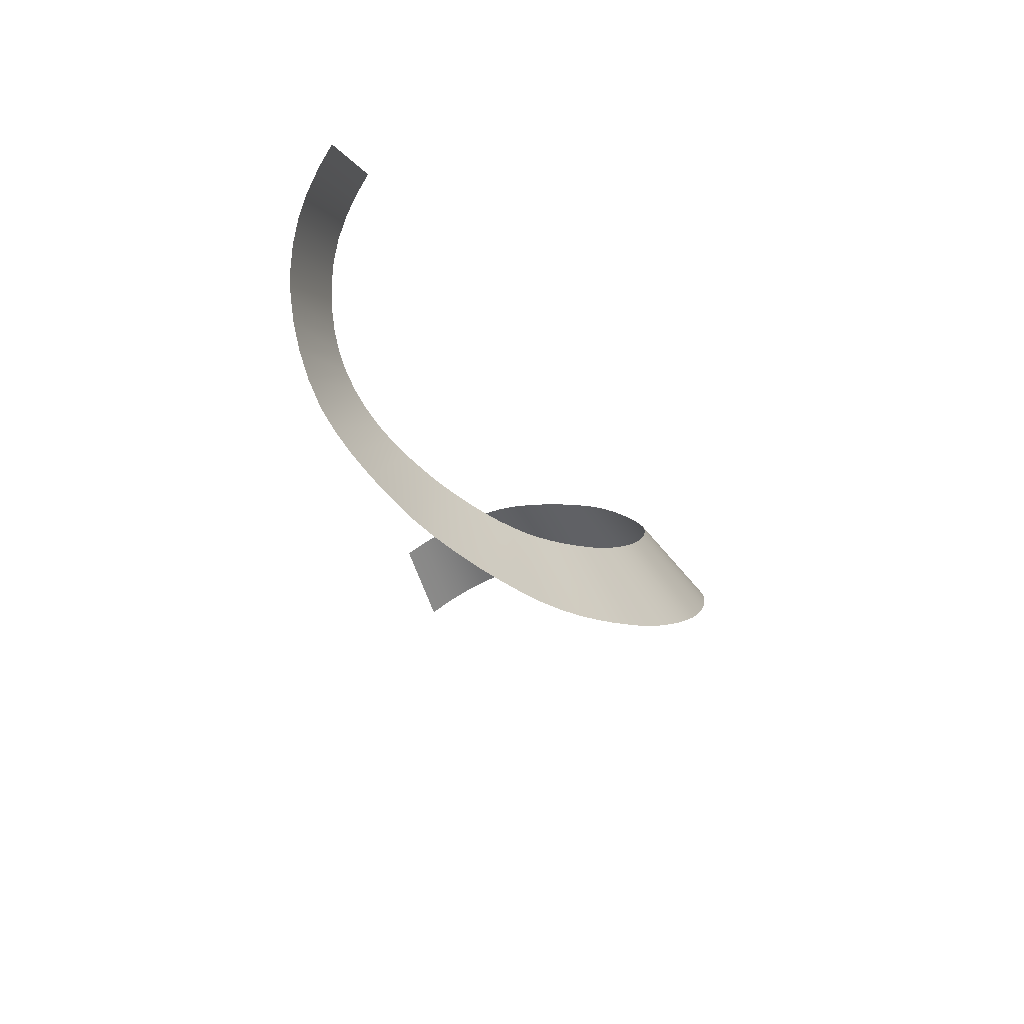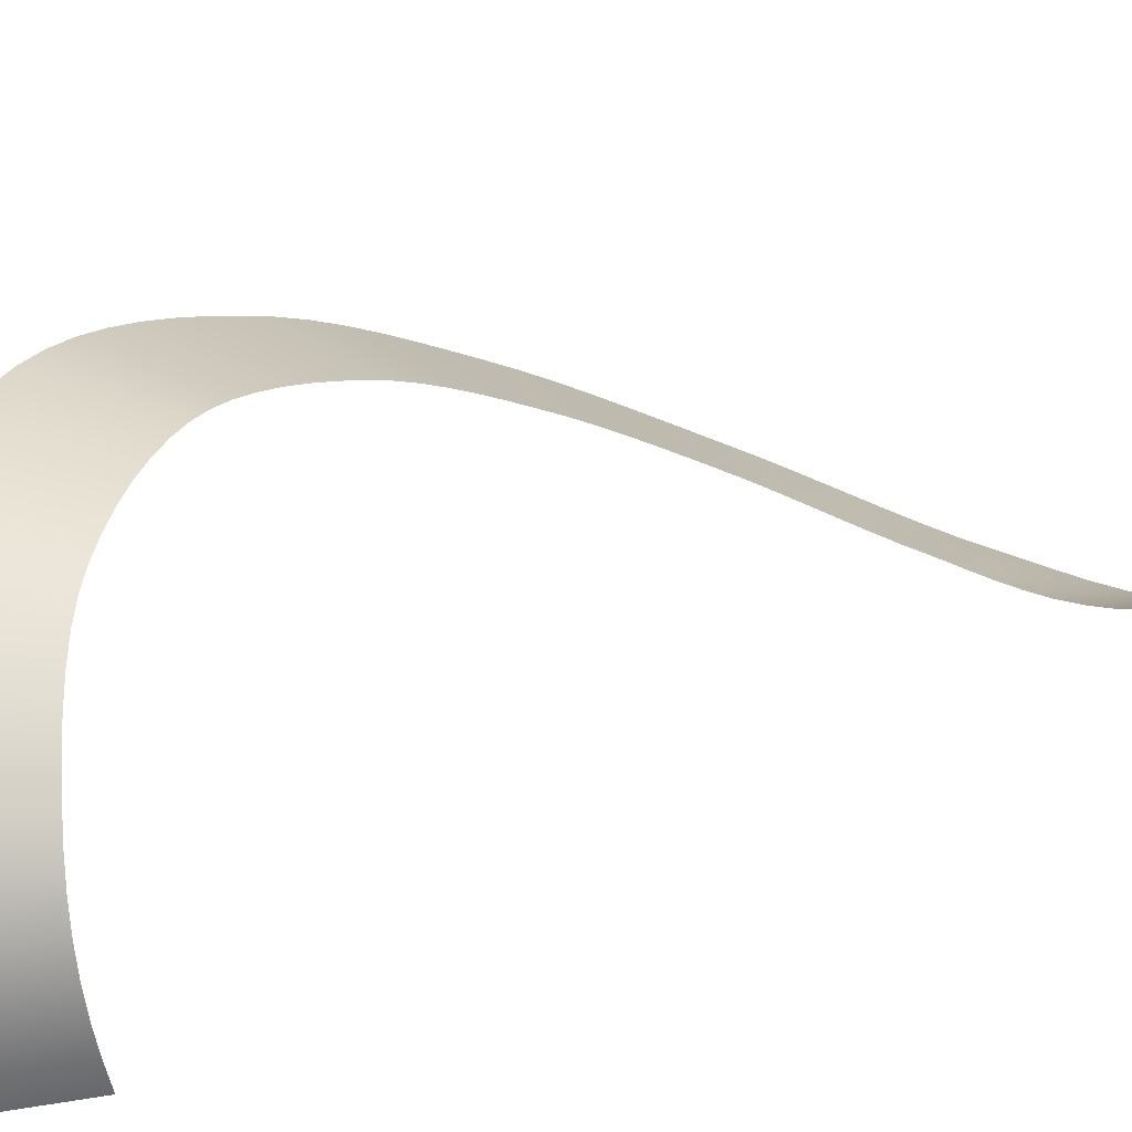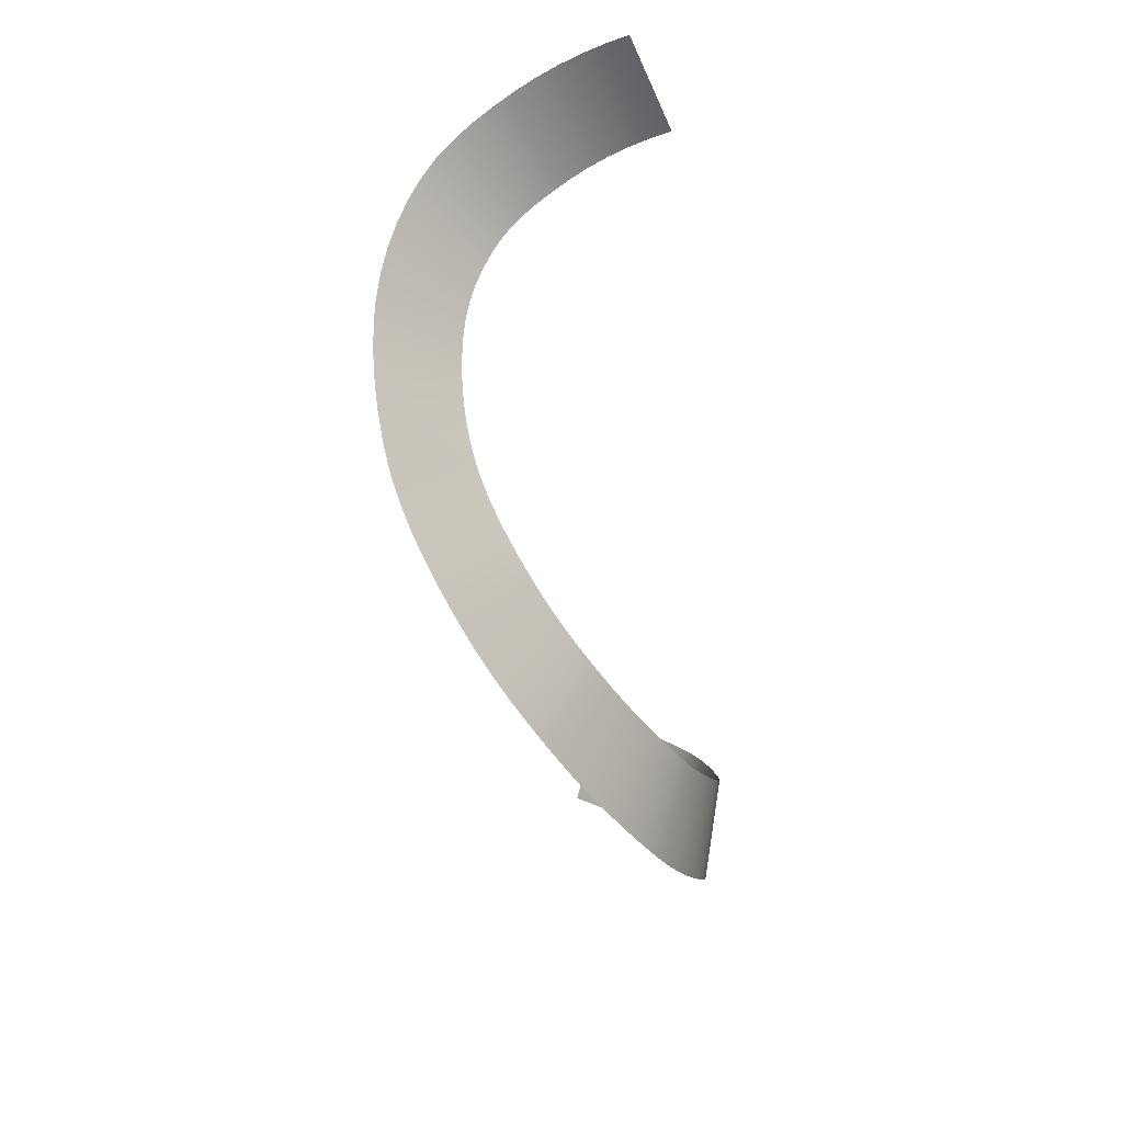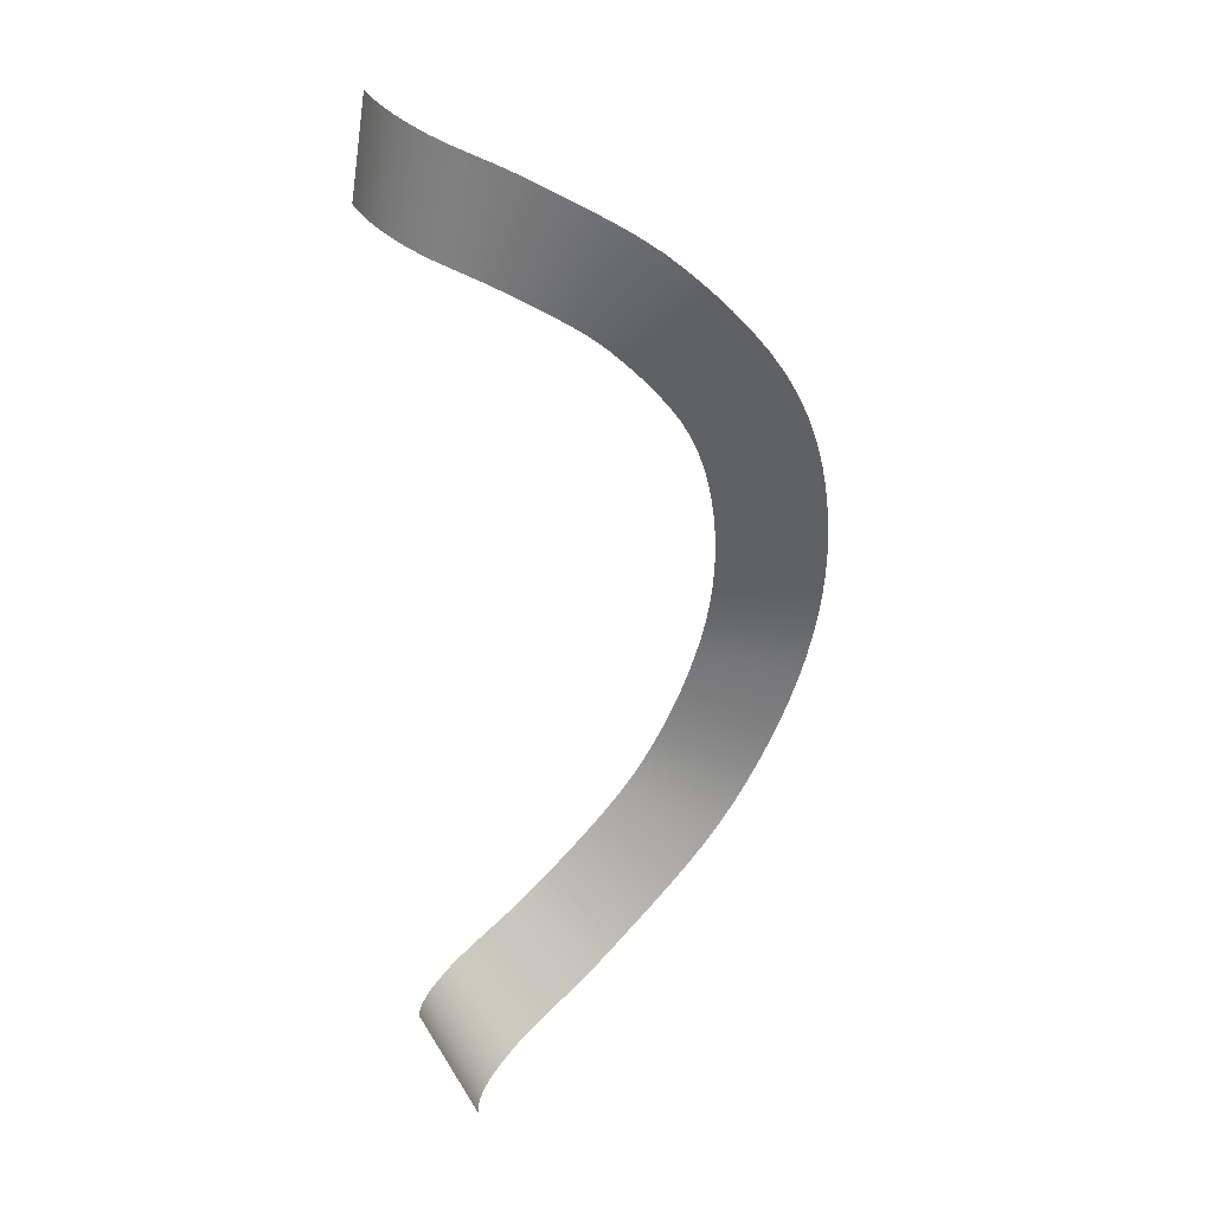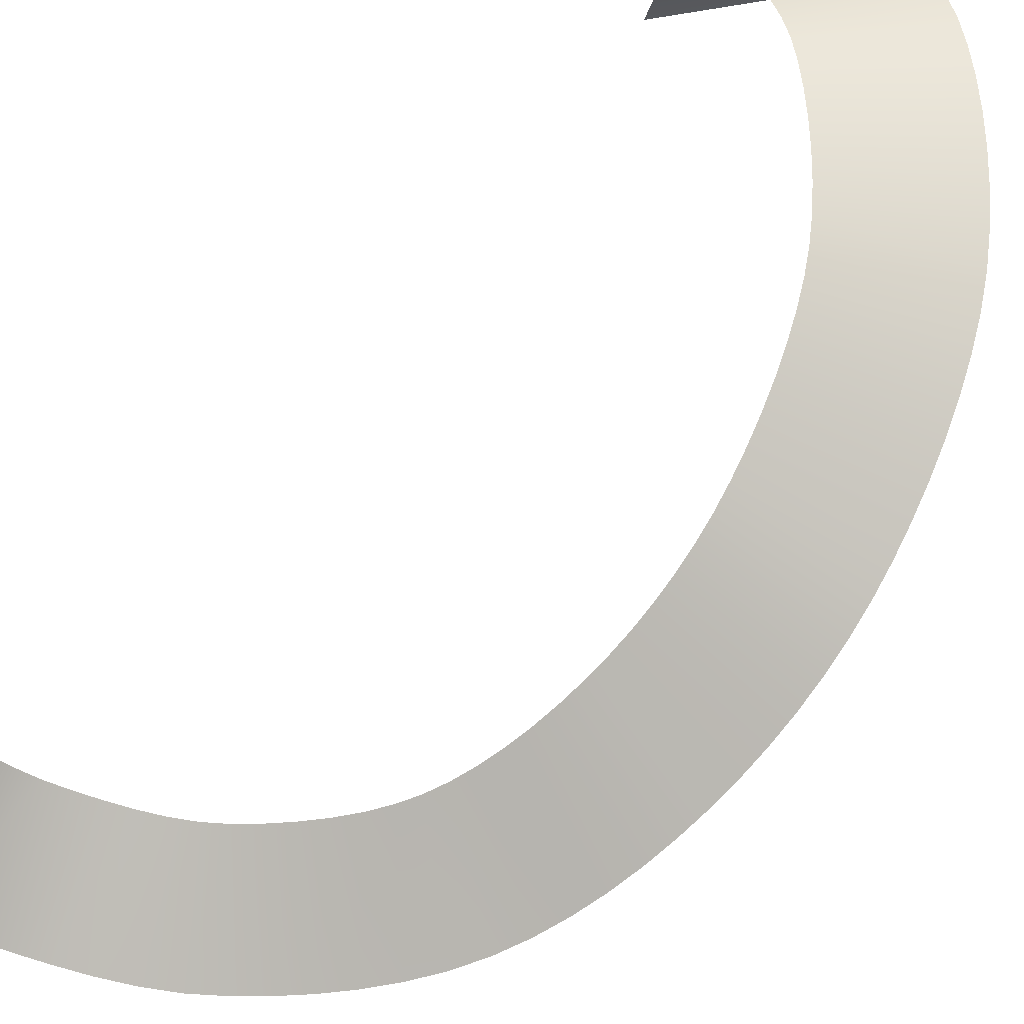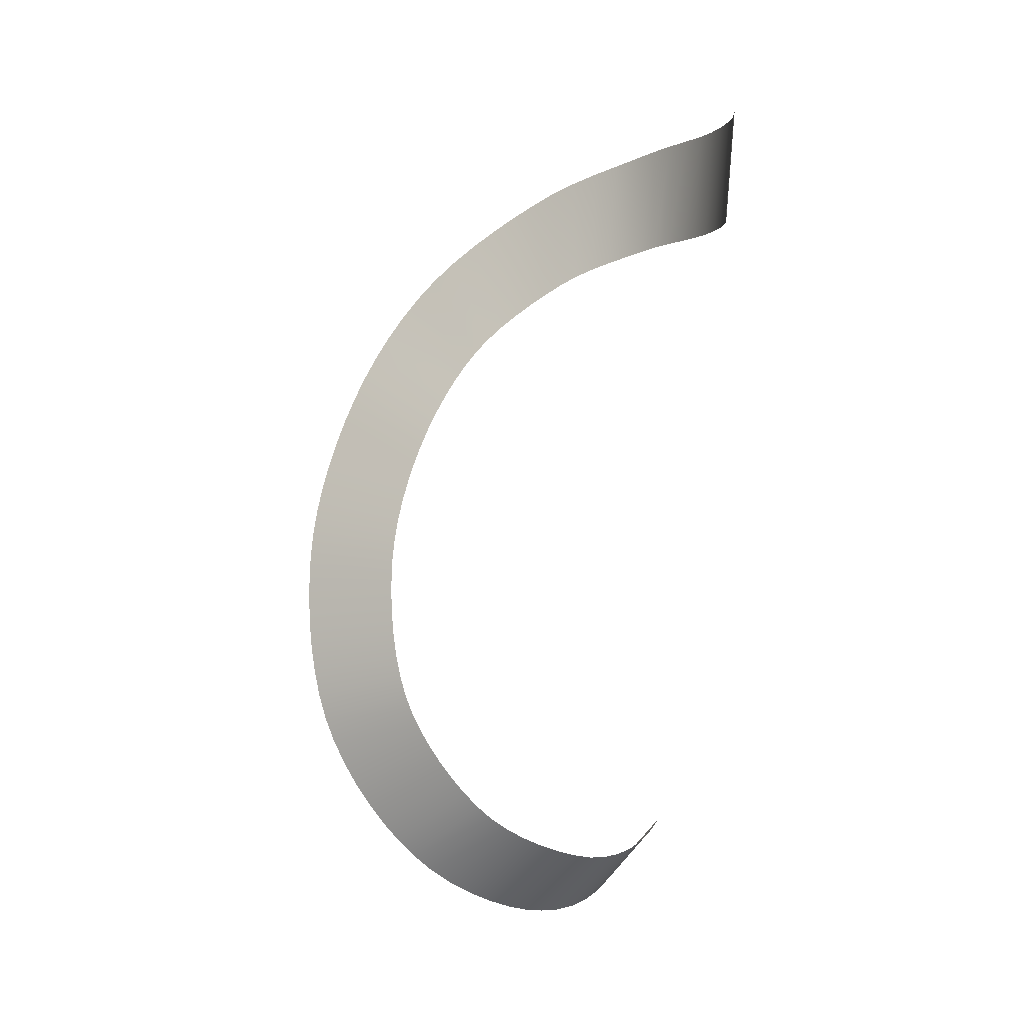
<metadata>
{"format":"obj","ext":"obj","renderer":"f3d","projection":"perspective","resolution":1024,"background":"white","views":[{"elev":64.7,"azim":-144.3,"up":"+Y"},{"elev":50.1,"azim":57.5,"up":"+Z"},{"elev":39.1,"azim":-80.3,"up":"+Y"},{"elev":3.1,"azim":159.1,"up":"+Y"},{"elev":52.9,"azim":-142.2,"up":"+Z"},{"elev":26.3,"azim":10.2,"up":"+Y"}]}
</metadata>
<code>
g 04
v 2.104 2.919 0.2279
v 2.104 3.602 -0.07909
v 2.098 2.85 0.07513
v 2.098 3.53 -0.2387
v 2.078 2.781 -0.07113
v 2.076 3.454 -0.399
v 2.042 2.711 -0.2087
v 2.036 3.377 -0.551
v 1.99 2.643 -0.3378
v 1.978 3.301 -0.6944
v 1.922 2.574 -0.4589
v 1.903 3.225 -0.8287
v 1.834 2.505 -0.5781
v 1.818 3.158 -0.9433
v 1.733 2.441 -0.685
v 1.709 3.089 -1.06
v 1.625 2.381 -0.776
v 1.581 3.014 -1.173
v 1.516 2.323 -0.8471
v 1.434 2.931 -1.277
v 1.406 2.264 -0.899
v 1.282 2.842 -1.358
v 1.283 2.2 -0.9427
v 1.136 2.765 -1.411
v 1.156 2.137 -0.9731
v 0.9745 2.684 -1.451
v 1.03 2.073 -0.9906
v 0.8026 2.594 -1.478
v 0.907 2.006 -0.9956
v 0.6246 2.491 -1.491
v 0.7923 1.935 -0.989
v 0.4506 2.375 -1.489
v 0.6796 1.857 -0.9757
v 0.3057 2.274 -1.472
v 0.5629 1.772 -0.953
v 0.1565 2.166 -1.444
v 0.4473 1.683 -0.9219
v 0.006845 2.05 -1.404
v 0.3379 1.592 -0.8837
v -0.1395 1.926 -1.354
v 0.2395 1.501 -0.8399
v -0.2786 1.794 -1.294
v 0.1567 1.413 -0.7926
v -0.4057 1.653 -1.224
v 0.08343 1.319 -0.7392
v -0.515 1.514 -1.145
v 0.01419 1.219 -0.6758
v -0.6119 1.373 -1.056
v -0.05011 1.112 -0.6041
v -0.6975 1.23 -0.9614
v -0.1088 0.9993 -0.526
v -0.7723 1.085 -0.8624
v -0.1613 0.883 -0.4437
v -0.8369 0.9396 -0.7617
v -0.2072 0.7636 -0.3593
v -0.8917 0.7929 -0.6615
v -0.2439 0.6491 -0.279
v -0.9372 0.6506 -0.562
v -0.275 0.5325 -0.1945
v -0.9755 0.5064 -0.4578
v -0.2997 0.4137 -0.1071
v -1.006 0.3597 -0.3504
v -0.3173 0.2929 -0.01827
v -1.027 0.2101 -0.2416
v -0.327 0.1704 0.07032
v -1.039 0.05732 -0.1331
v -0.3282 0.0462 0.1572
v -1.039 -0.09894 -0.02683
v -0.3204 -0.07726 0.2391
v -1.029 -0.2522 0.07276
v -0.3056 -0.2022 0.3206
v -1.012 -0.401 0.1696
v -0.284 -0.331 0.4038
v -0.9859 -0.5536 0.2679
v -0.2553 -0.4613 0.4859
v -0.9516 -0.7089 0.3653
v -0.2194 -0.5905 0.5643
v -0.9079 -0.8654 0.4593
v -0.1762 -0.7163 0.6363
v -0.8539 -1.022 0.5474
v -0.126 -0.8363 0.6994
v -0.7885 -1.178 0.6267
v -0.0687 -0.949 0.7516
v -0.7095 -1.333 0.6962
v 0.001973 -1.065 0.7994
v -0.6153 -1.487 0.7599
v 0.08549 -1.184 0.8442
v -0.5101 -1.637 0.8158
v 0.1789 -1.303 0.8835
v -0.3965 -1.782 0.8626
v 0.279 -1.42 0.9155
v -0.2774 -1.92 0.8987
v 0.3829 -1.532 0.9383
v -0.1553 -2.052 0.9223
v 0.4874 -1.637 0.9504
v -0.03313 -2.175 0.9313
v 0.59 -1.732 0.9489
v 0.09781 -2.296 0.9244
v 0.7039 -1.824 0.9319
v 0.2487 -2.418 0.9018
v 0.8296 -1.914 0.9014
v 0.4021 -2.527 0.8638
v 0.9607 -1.999 0.8581
v 0.5526 -2.625 0.812
v 1.091 -2.078 0.8028
v 0.6948 -2.711 0.7477
v 1.216 -2.149 0.7362
v 0.8227 -2.783 0.6722
v 1.33 -2.212 0.6582
v 0.9309 -2.842 0.5864
v 1.434 -2.265 0.5578
v 1.046 -2.9 0.4758
v 1.527 -2.305 0.4435
v 1.148 -2.944 0.3496
v 1.608 -2.332 0.315
v 1.238 -2.974 0.2081
v 1.679 -2.348 0.1717
v 1.315 -2.991 0.05175
v 1.739 -2.35 0.01333
v 1.379 -2.993 -0.1191
v 1.787 -2.342 -0.1521
v 1.429 -2.985 -0.2903
g 04_0
f 3 2 1
f 2 3 4
f 5 4 3
f 4 5 6
f 7 6 5
f 6 7 8
f 9 8 7
f 8 9 10
f 11 10 9
f 10 11 12
f 13 12 11
f 12 13 14
f 15 14 13
f 14 15 16
f 17 16 15
f 16 17 18
f 19 18 17
f 18 19 20
f 21 20 19
f 20 21 22
f 23 22 21
f 22 23 24
f 25 24 23
f 24 25 26
f 27 26 25
f 26 27 28
f 29 28 27
f 28 29 30
f 31 30 29
f 30 31 32
f 33 32 31
f 32 33 34
f 35 34 33
f 34 35 36
f 37 36 35
f 36 37 38
f 39 38 37
f 38 39 40
f 41 40 39
f 40 41 42
f 43 42 41
f 42 43 44
f 45 44 43
f 44 45 46
f 47 46 45
f 46 47 48
f 49 48 47
f 48 49 50
f 51 50 49
f 50 51 52
f 53 52 51
f 52 53 54
f 55 54 53
f 54 55 56
f 57 56 55
f 56 57 58
f 59 58 57
f 58 59 60
f 61 60 59
f 60 61 62
f 63 62 61
f 62 63 64
f 65 64 63
f 64 65 66
f 67 66 65
f 66 67 68
f 69 68 67
f 68 69 70
f 71 70 69
f 70 71 72
f 73 72 71
f 72 73 74
f 75 74 73
f 74 75 76
f 77 76 75
f 76 77 78
f 79 78 77
f 78 79 80
f 81 80 79
f 80 81 82
f 83 82 81
f 82 83 84
f 85 84 83
f 84 85 86
f 87 86 85
f 86 87 88
f 89 88 87
f 88 89 90
f 91 90 89
f 90 91 92
f 93 92 91
f 92 93 94
f 95 94 93
f 94 95 96
f 97 96 95
f 96 97 98
f 99 98 97
f 98 99 100
f 101 100 99
f 100 101 102
f 103 102 101
f 102 103 104
f 105 104 103
f 104 105 106
f 107 106 105
f 106 107 108
f 109 108 107
f 108 109 110
f 111 110 109
f 110 111 112
f 113 112 111
f 112 113 114
f 115 114 113
f 114 115 116
f 117 116 115
f 116 117 118
f 119 118 117
f 118 119 120
f 121 120 119
f 120 121 122

</code>
